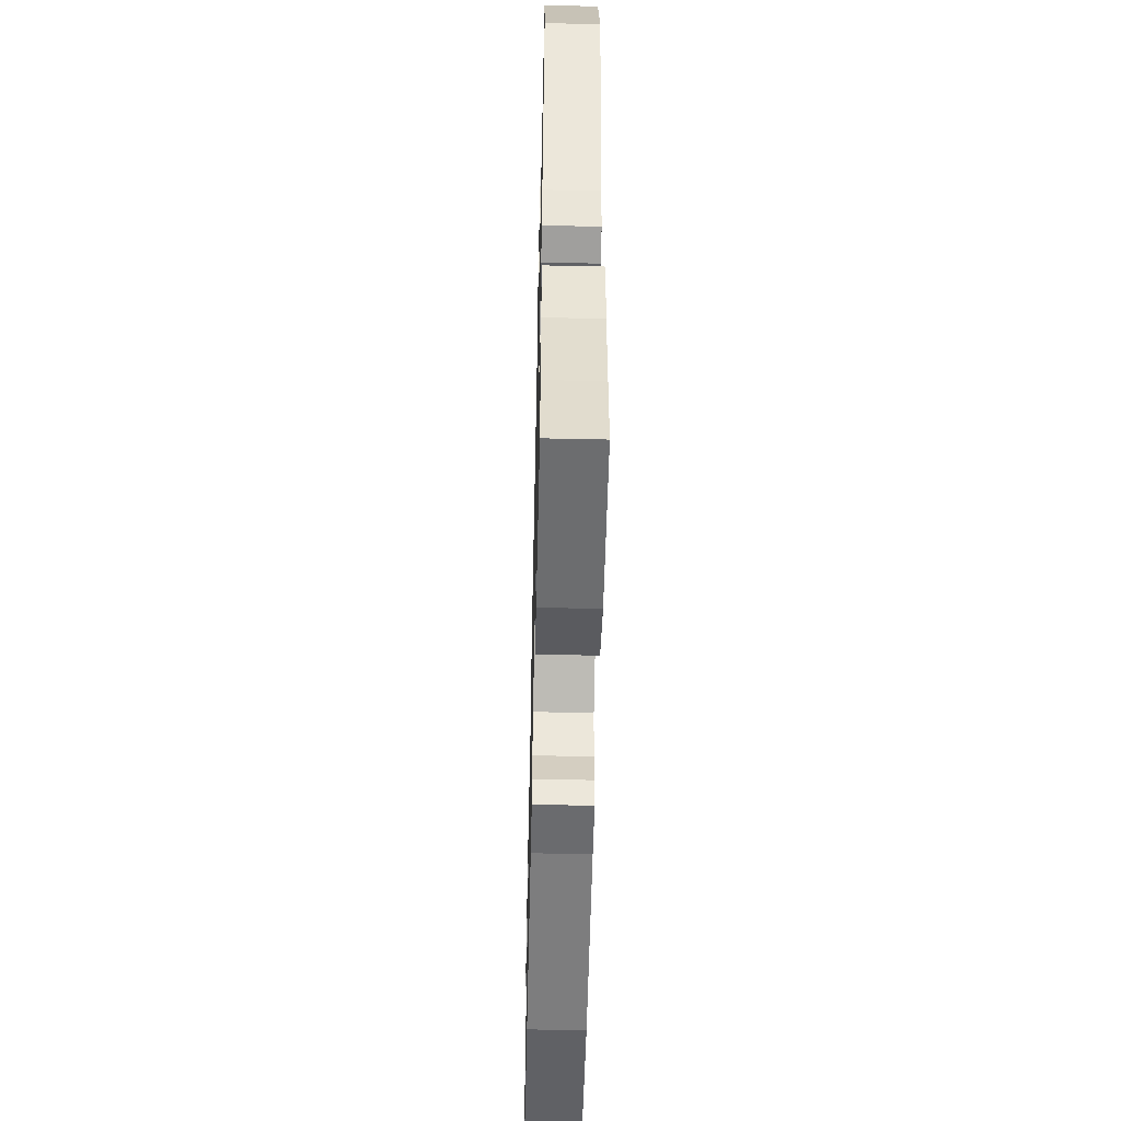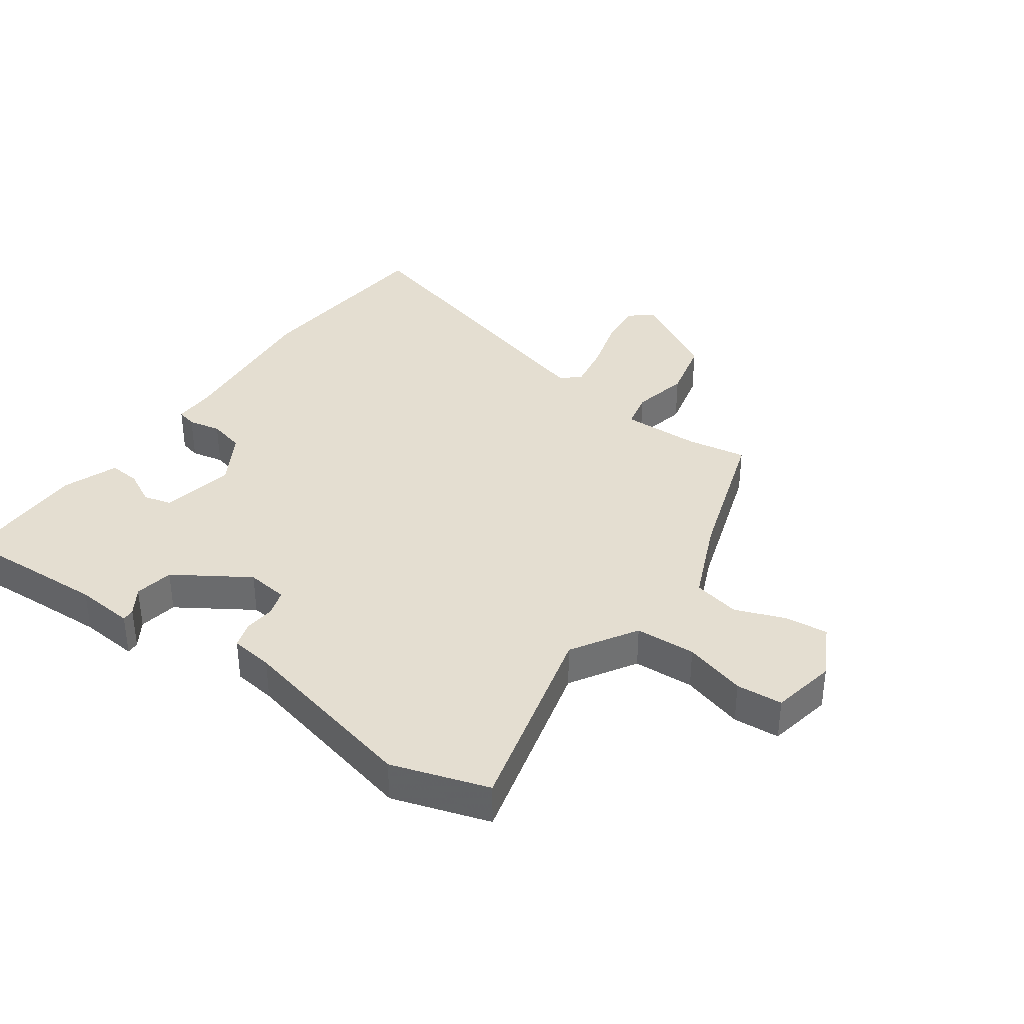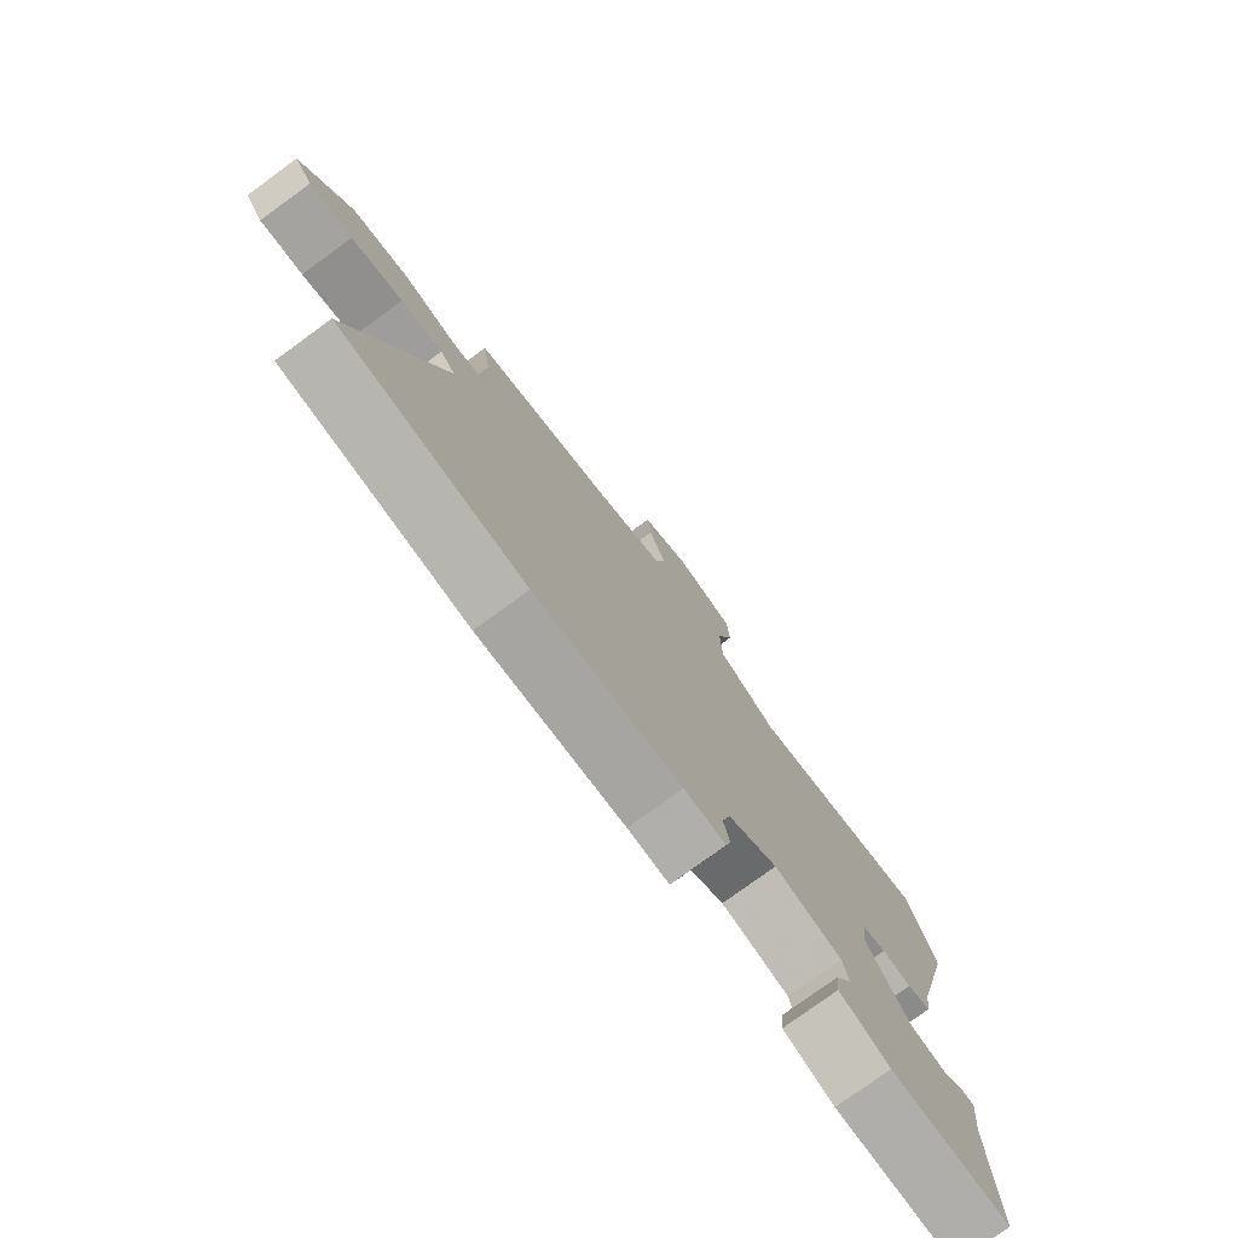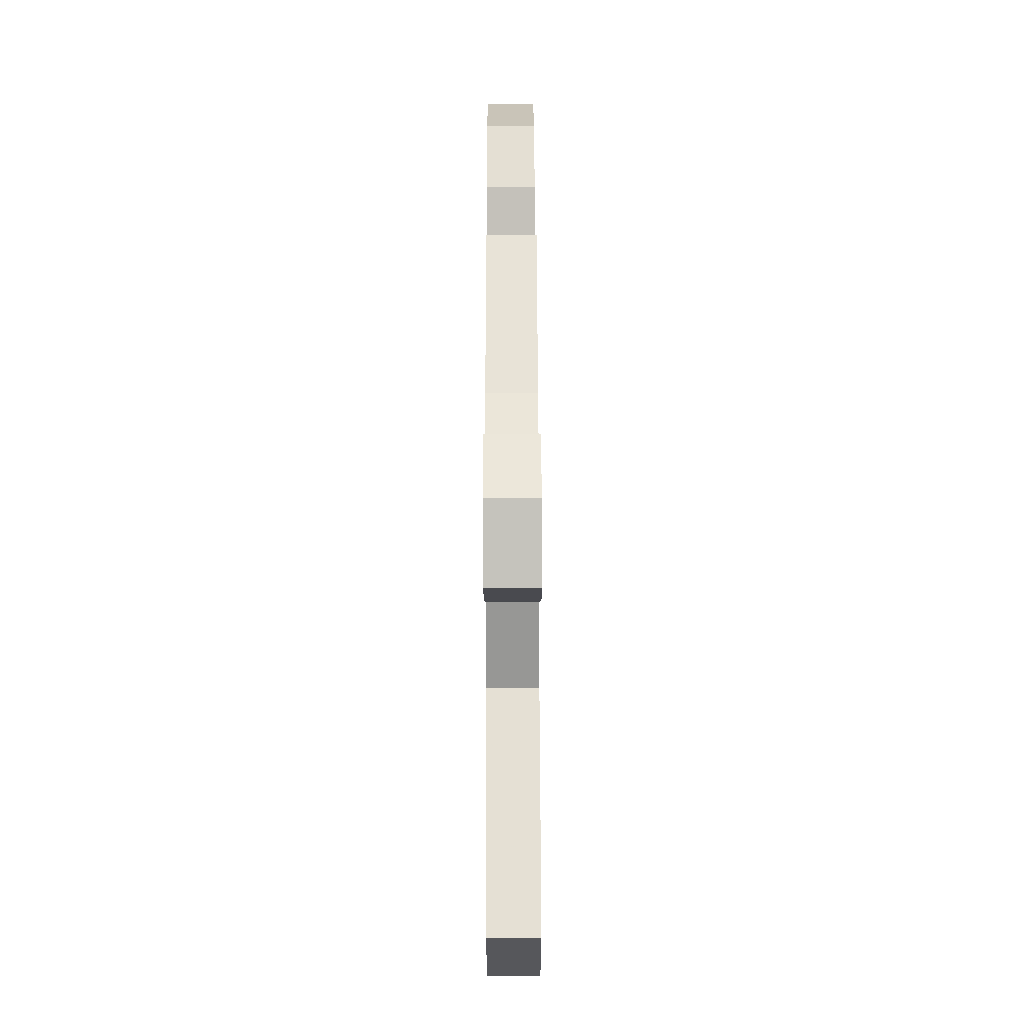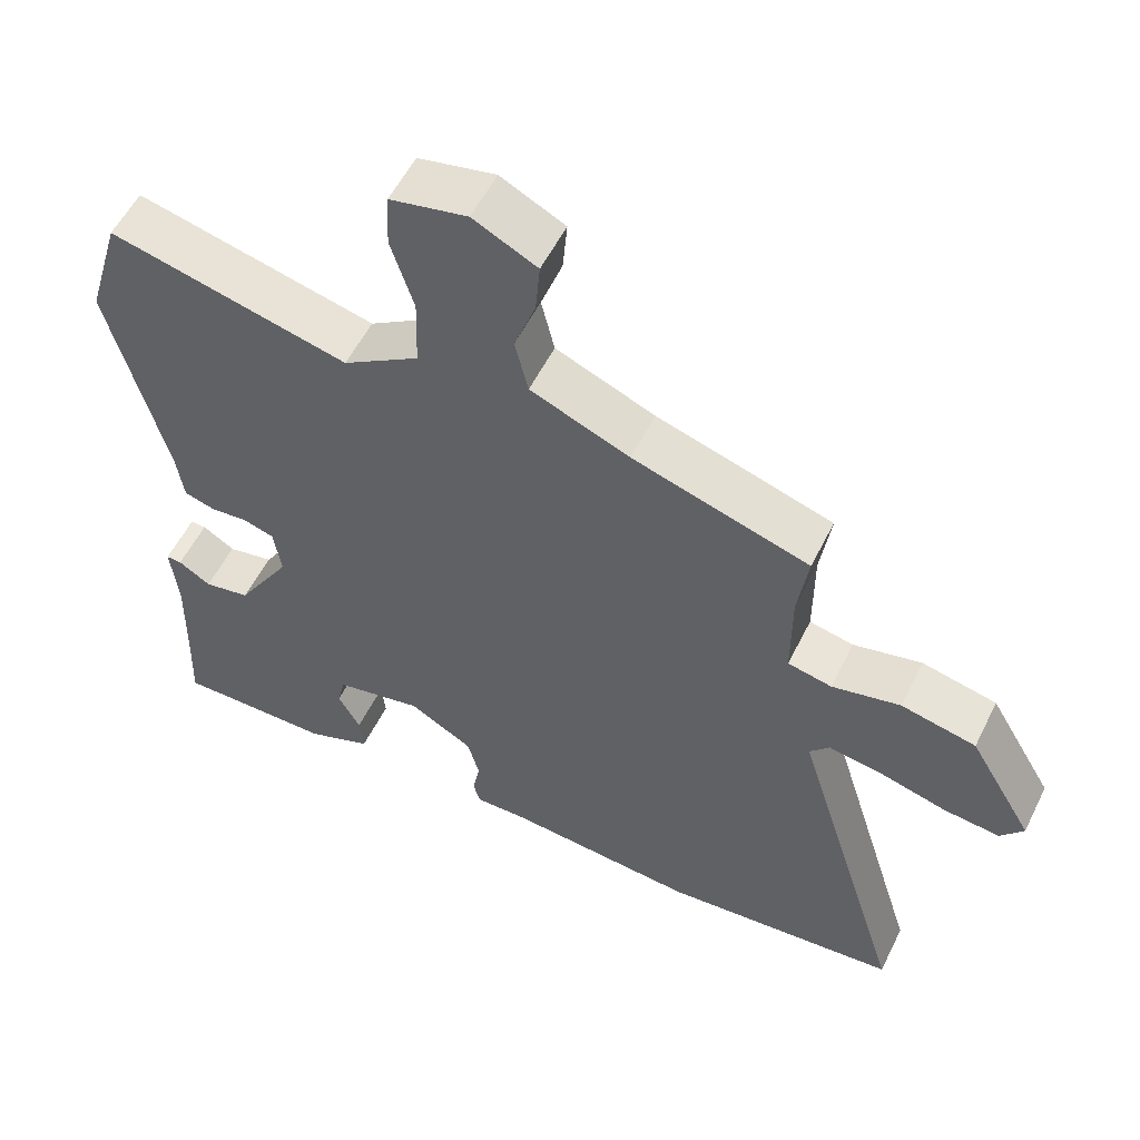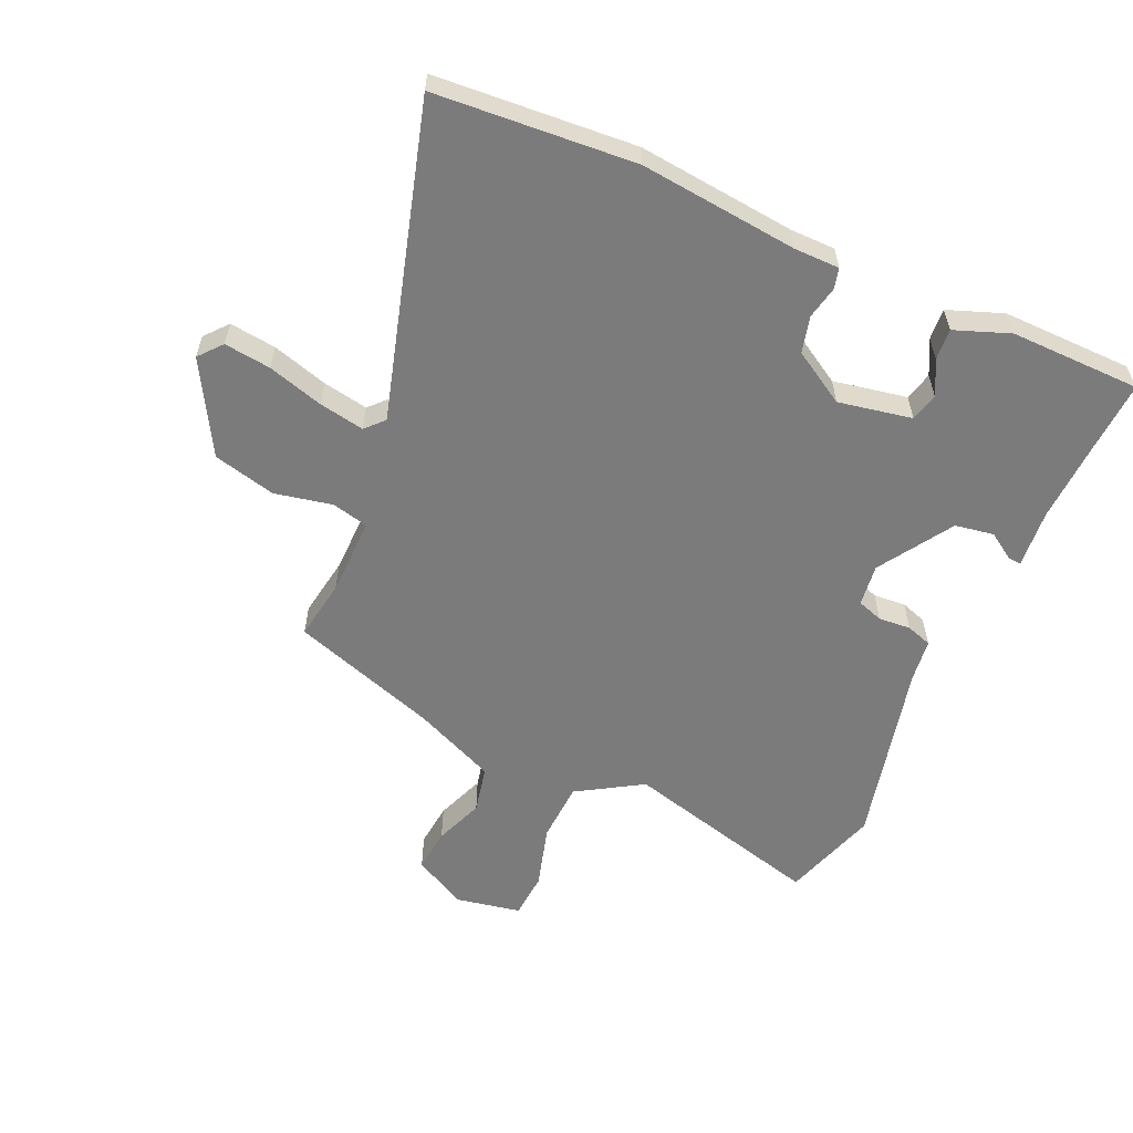
<metadata>
{"format":"obj","ext":"obj","renderer":"f3d","projection":"perspective","resolution":1024,"background":"white","views":[{"elev":-54.2,"azim":-91.3,"up":"+Z"},{"elev":36.4,"azim":-55.5,"up":"+Y"},{"elev":-77.5,"azim":126.1,"up":"+Z"},{"elev":79.5,"azim":-90.2,"up":"+Z"},{"elev":55.5,"azim":26.1,"up":"+Z"},{"elev":-58.5,"azim":154.9,"up":"+Y"}]}
</metadata>
<code>
v -0.533 0.07 0.389
v -0.486 0.07 0.546
v -0.16 0.07 0.467
v -0.056 0.07 0.533
v -0.053 0.07 0.631
v -0.084 0.07 0.731
v -0.08 0.07 0.806
v 0.025 0.07 0.828
v 0.112 0.07 0.784
v 0.106 0.07 0.713
v 0.077 0.07 0.633
v 0.095 0.07 0.557
v 0.23 0.07 0.501
v 0.47 0.07 0.426
v 0.456 0.07 0.328
v 0.456 0.07 0.201
v 0.516 0.07 0.188
v 0.609 0.07 0.209
v 0.711 0.07 0.186
v 0.798 0.07 0.039
v 0.767 0.07 0.001
v 0.691 0.07 0.009
v 0.6 0.07 0.034
v 0.526 0.07 0.046
v 0.499 0.07 0.016
v 0.652 0.07 -0.486
v 0.328 0.07 -0.516
v 0.071 0.07 -0.494
v -0.002 0.07 -0.495
v -0.011 0.07 -0.462
v -0.001 0.07 -0.409
v -0.017 0.07 -0.35
v -0.104 0.07 -0.3
v -0.223 0.07 -0.325
v -0.234 0.07 -0.371
v -0.204 0.07 -0.426
v -0.199 0.07 -0.477
v -0.288 0.07 -0.512
v -0.5 0.07 -0.513
v -0.496 0.07 -0.397
v -0.493 0.07 -0.266
v -0.503 0.07 -0.171
v -0.482 0.07 -0.172
v -0.438 0.07 -0.2
v -0.375 0.07 -0.188
v -0.301 0.07 -0.068
v -0.311 0.07 0
v -0.353 0.07 0.013
v -0.405 0.07 0.008
v -0.447 0.07 0.021
v -0.457 0.07 0.09
v -0.533 0 0.389
v -0.486 0 0.546
v -0.16 0 0.467
v -0.056 0 0.533
v -0.053 0 0.631
v -0.084 0 0.731
v -0.08 0 0.806
v 0.025 0 0.828
v 0.112 0 0.784
v 0.106 0 0.713
v 0.077 0 0.633
v 0.095 0 0.557
v 0.23 0 0.501
v 0.47 0 0.426
v 0.456 0 0.328
v 0.456 0 0.201
v 0.516 0 0.188
v 0.609 0 0.209
v 0.711 0 0.186
v 0.798 0 0.039
v 0.767 0 0.001
v 0.691 0 0.009
v 0.6 0 0.034
v 0.526 0 0.046
v 0.499 0 0.016
v 0.652 0 -0.486
v 0.328 0 -0.516
v 0.071 0 -0.494
v -0.002 0 -0.495
v -0.011 0 -0.462
v -0.001 0 -0.409
v -0.017 0 -0.35
v -0.104 0 -0.3
v -0.223 0 -0.325
v -0.234 0 -0.371
v -0.204 0 -0.426
v -0.199 0 -0.477
v -0.288 0 -0.512
v -0.5 0 -0.513
v -0.496 0 -0.397
v -0.493 0 -0.266
v -0.503 0 -0.171
v -0.482 0 -0.172
v -0.438 0 -0.2
v -0.375 0 -0.188
v -0.301 0 -0.068
v -0.311 0 0
v -0.353 0 0.013
v -0.405 0 0.008
v -0.447 0 0.021
v -0.457 0 0.09
f 48 49 50 51
f 47 48 51 1
f 41 42 43 44
f 40 41 44 45
f 39 40 45 46
f 35 36 37 38
f 34 35 38 39
f 28 29 30 31
f 28 31 32
f 25 26 27 28
f 25 28 32
f 24 25 32 33
f 20 21 22 23
f 20 23 24
f 17 18 19 20
f 16 17 20 24
f 13 14 15
f 12 13 15 16
f 8 9 10 11
f 8 11 12
f 5 6 7 8
f 4 5 8 12
f 3 4 12 16
f 47 1 2 3
f 46 47 3 16
f 34 39 46 16
f 16 24 33 34
f 102 101 100 99
f 52 102 99 98
f 95 94 93 92
f 96 95 92 91
f 97 96 91 90
f 89 88 87 86
f 90 89 86 85
f 82 81 80 79
f 83 82 79
f 79 78 77 76
f 83 79 76
f 84 83 76 75
f 74 73 72 71
f 75 74 71
f 71 70 69 68
f 75 71 68 67
f 66 65 64
f 67 66 64 63
f 62 61 60 59
f 63 62 59
f 59 58 57 56
f 63 59 56 55
f 67 63 55 54
f 54 53 52 98
f 67 54 98 97
f 67 97 90 85
f 85 84 75 67
f 1 52 53 2
f 2 53 54 3
f 3 54 55 4
f 4 55 56 5
f 5 56 57 6
f 6 57 58 7
f 7 58 59 8
f 8 59 60 9
f 9 60 61 10
f 10 61 62 11
f 11 62 63 12
f 12 63 64 13
f 13 64 65 14
f 14 65 66 15
f 15 66 67 16
f 16 67 68 17
f 17 68 69 18
f 18 69 70 19
f 19 70 71 20
f 20 71 72 21
f 21 72 73 22
f 22 73 74 23
f 23 74 75 24
f 24 75 76 25
f 25 76 77 26
f 26 77 78 27
f 27 78 79 28
f 28 79 80 29
f 29 80 81 30
f 30 81 82 31
f 31 82 83 32
f 32 83 84 33
f 33 84 85 34
f 34 85 86 35
f 35 86 87 36
f 36 87 88 37
f 37 88 89 38
f 38 89 90 39
f 39 90 91 40
f 40 91 92 41
f 41 92 93 42
f 42 93 94 43
f 43 94 95 44
f 44 95 96 45
f 45 96 97 46
f 46 97 98 47
f 47 98 99 48
f 48 99 100 49
f 49 100 101 50
f 50 101 102 51
f 51 102 52 1

</code>
